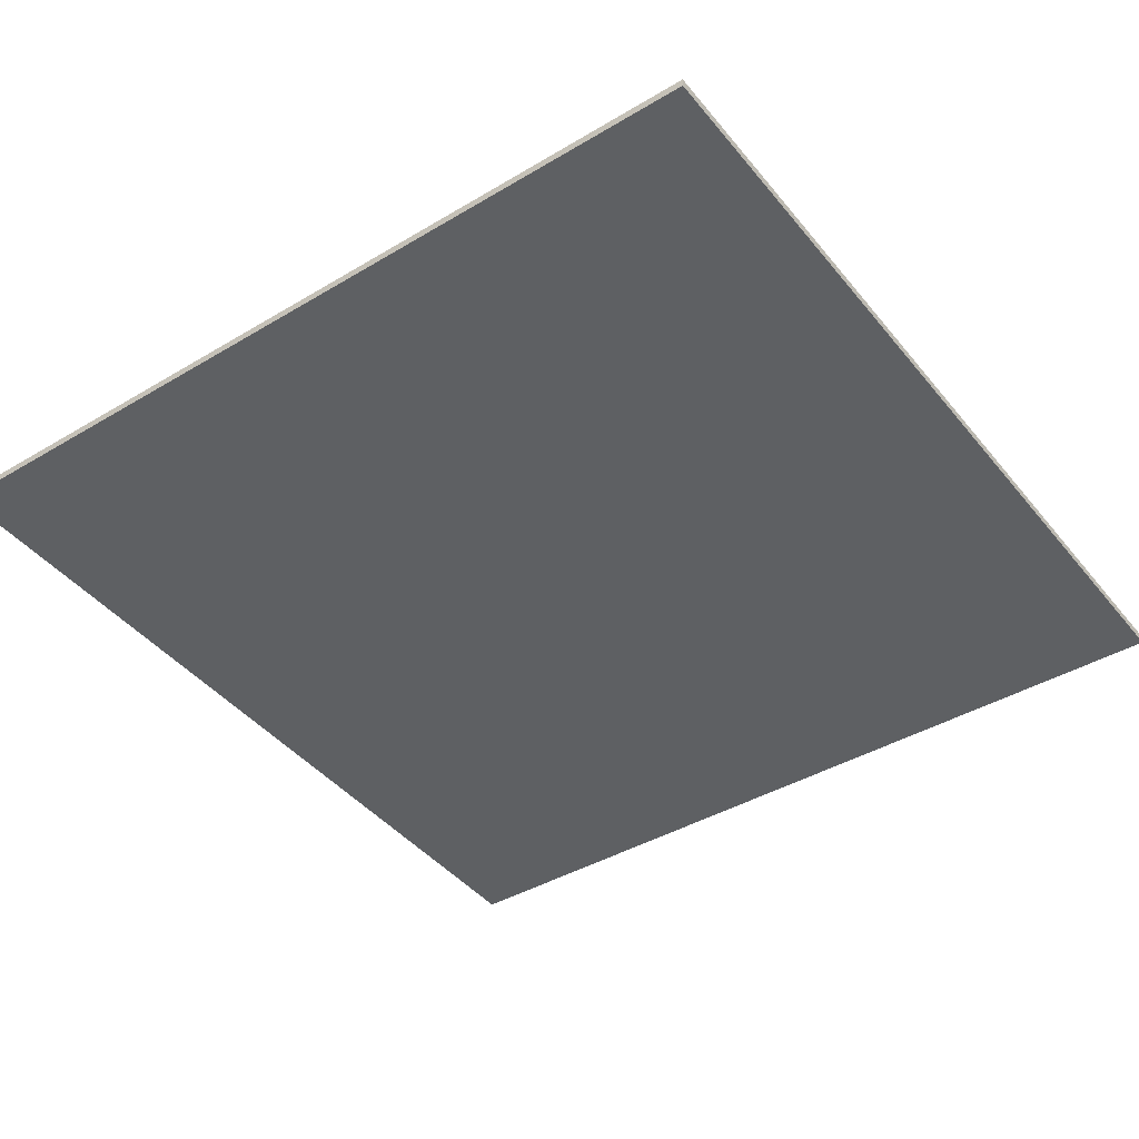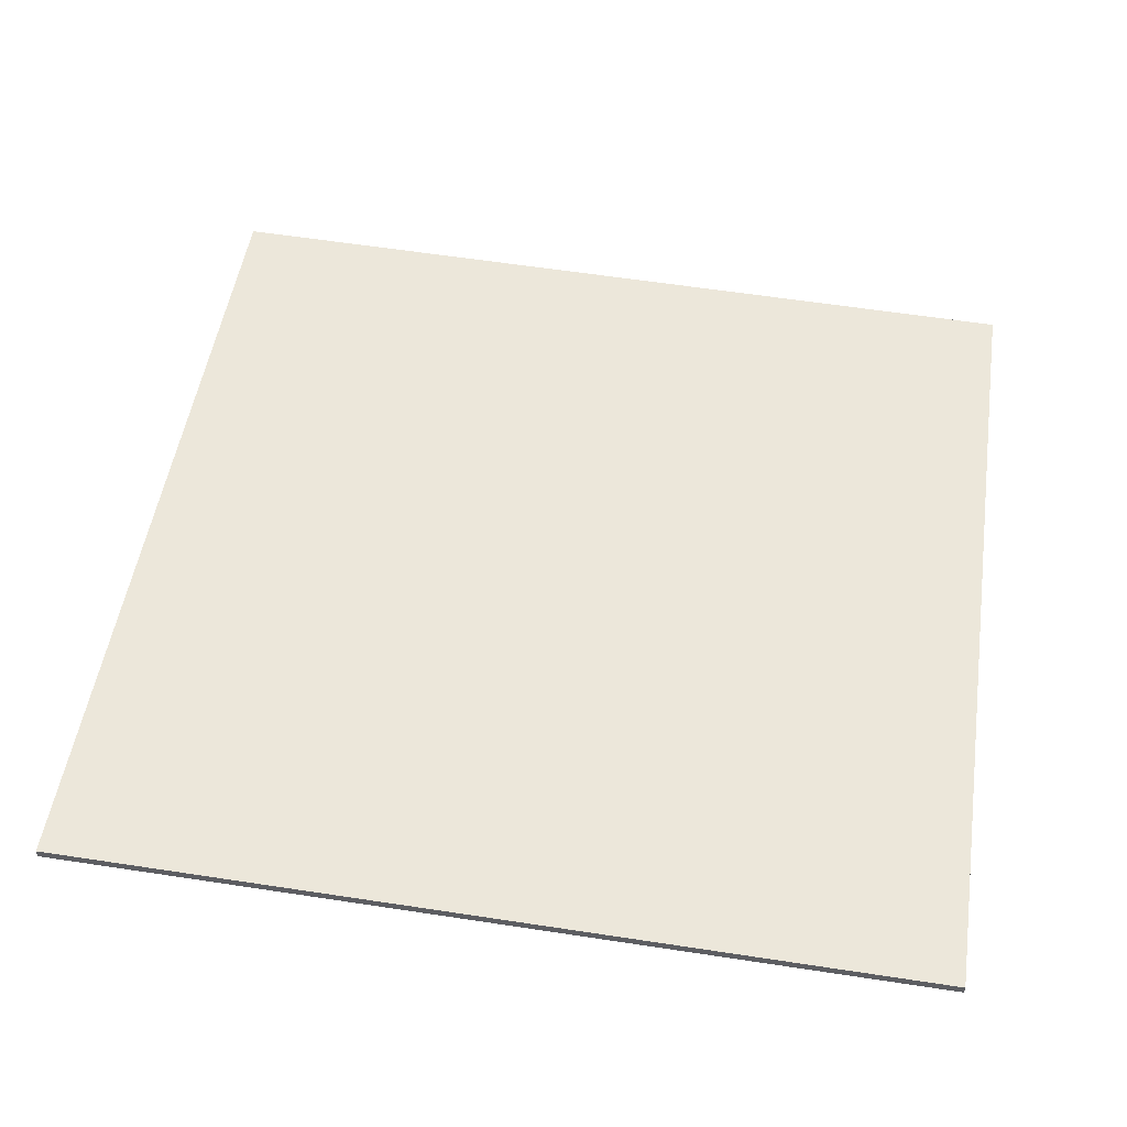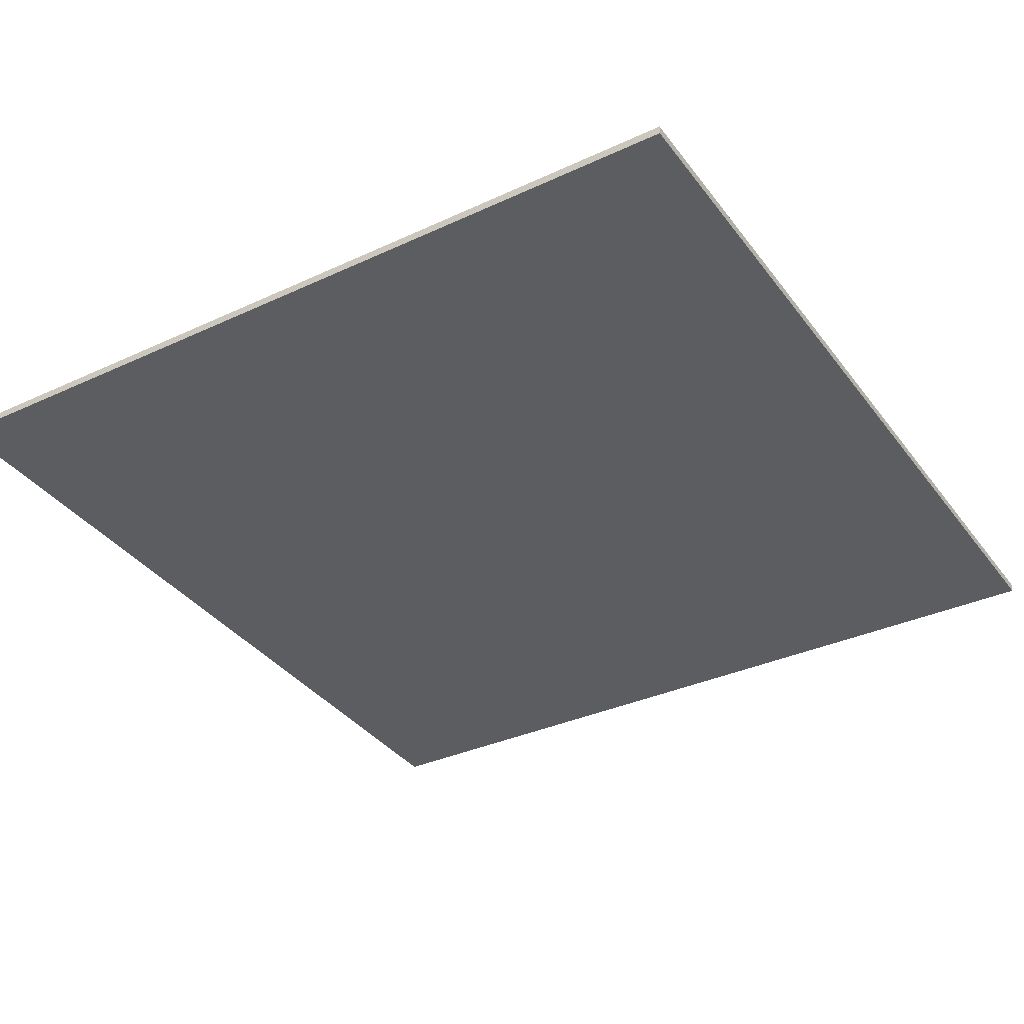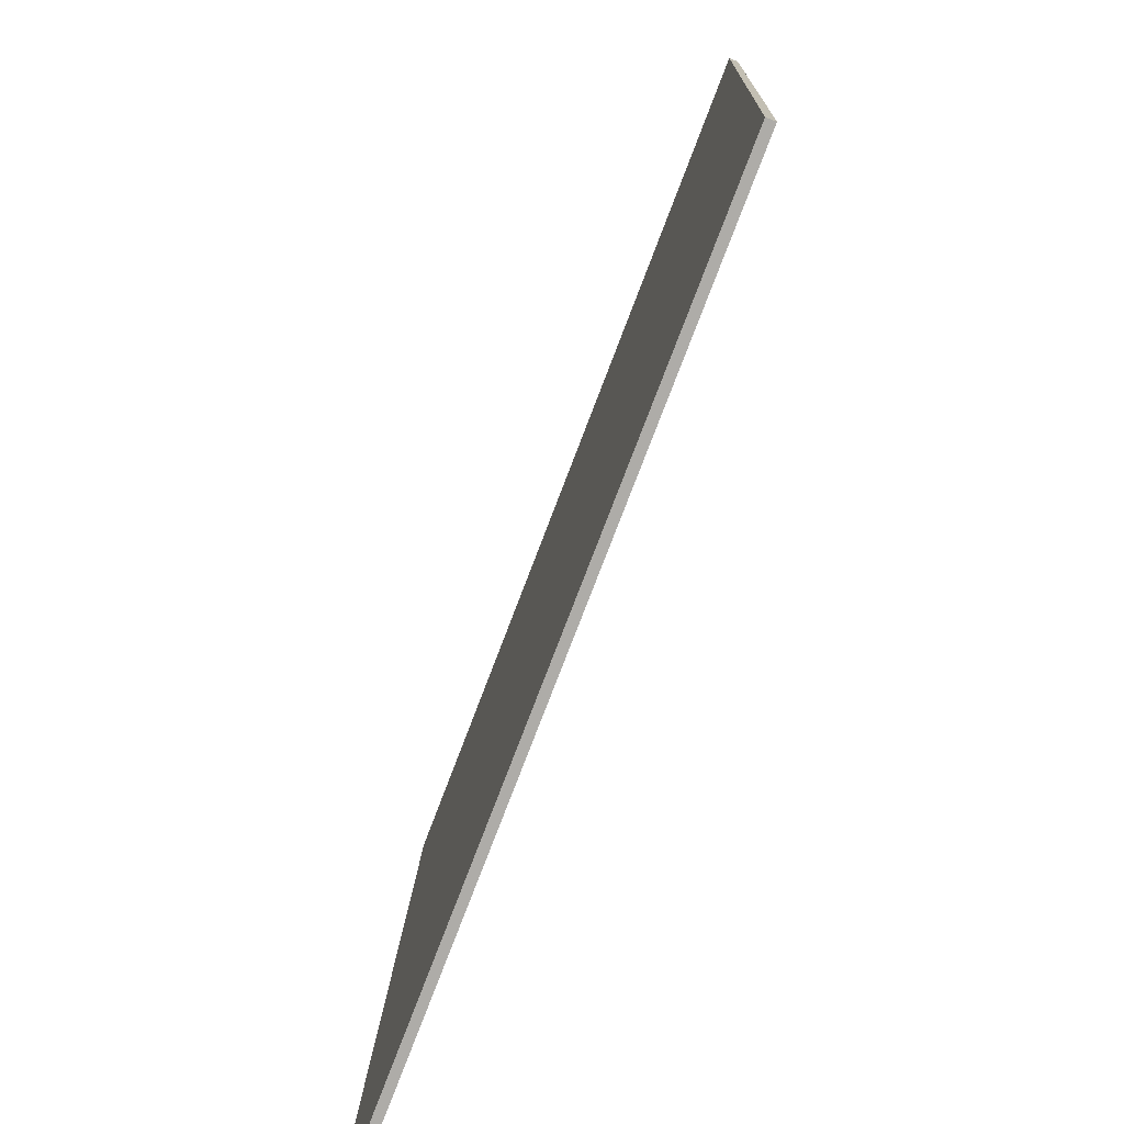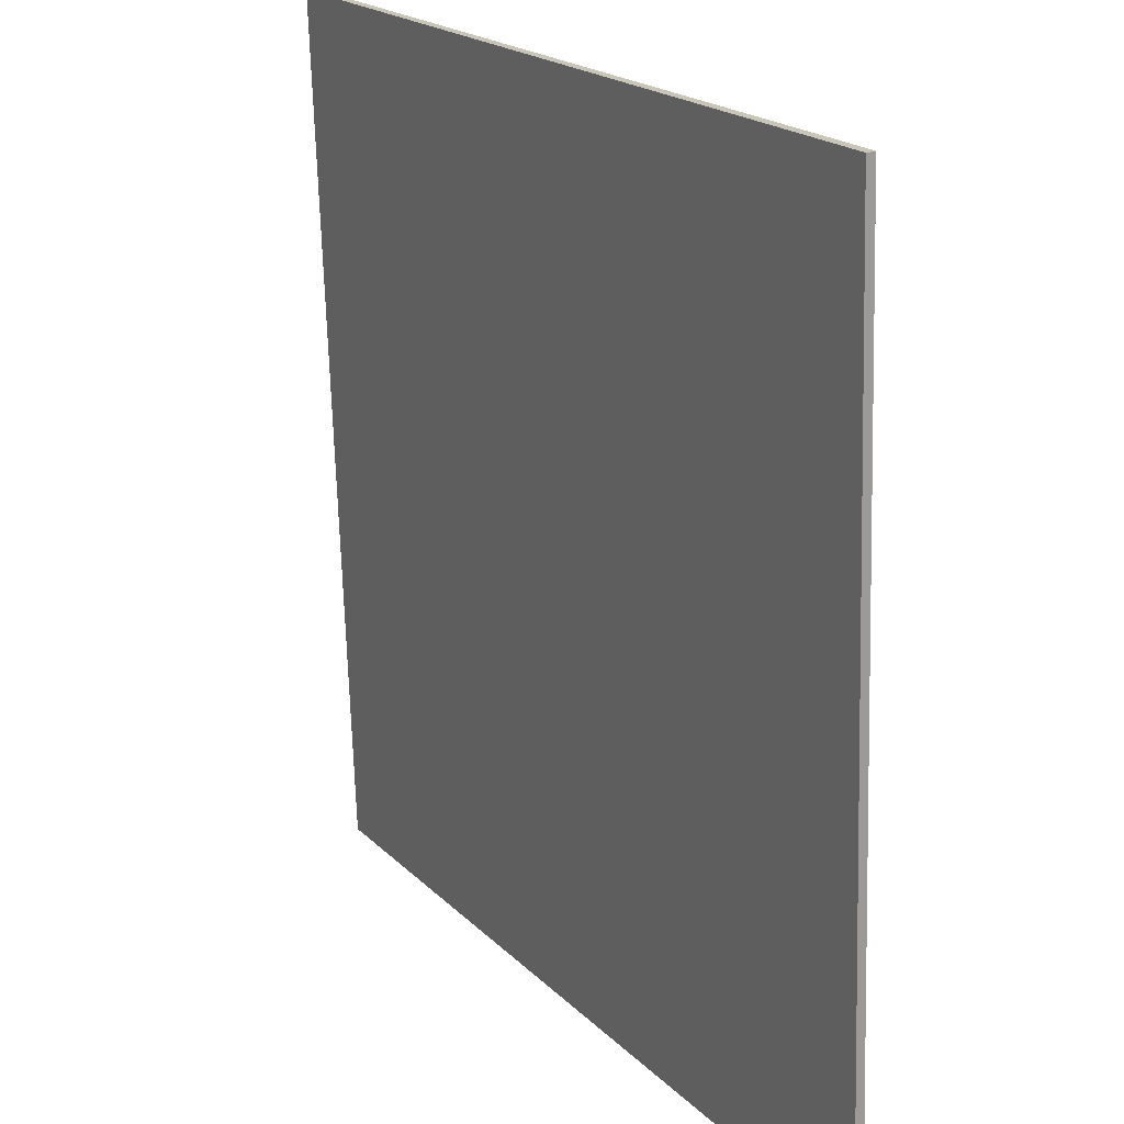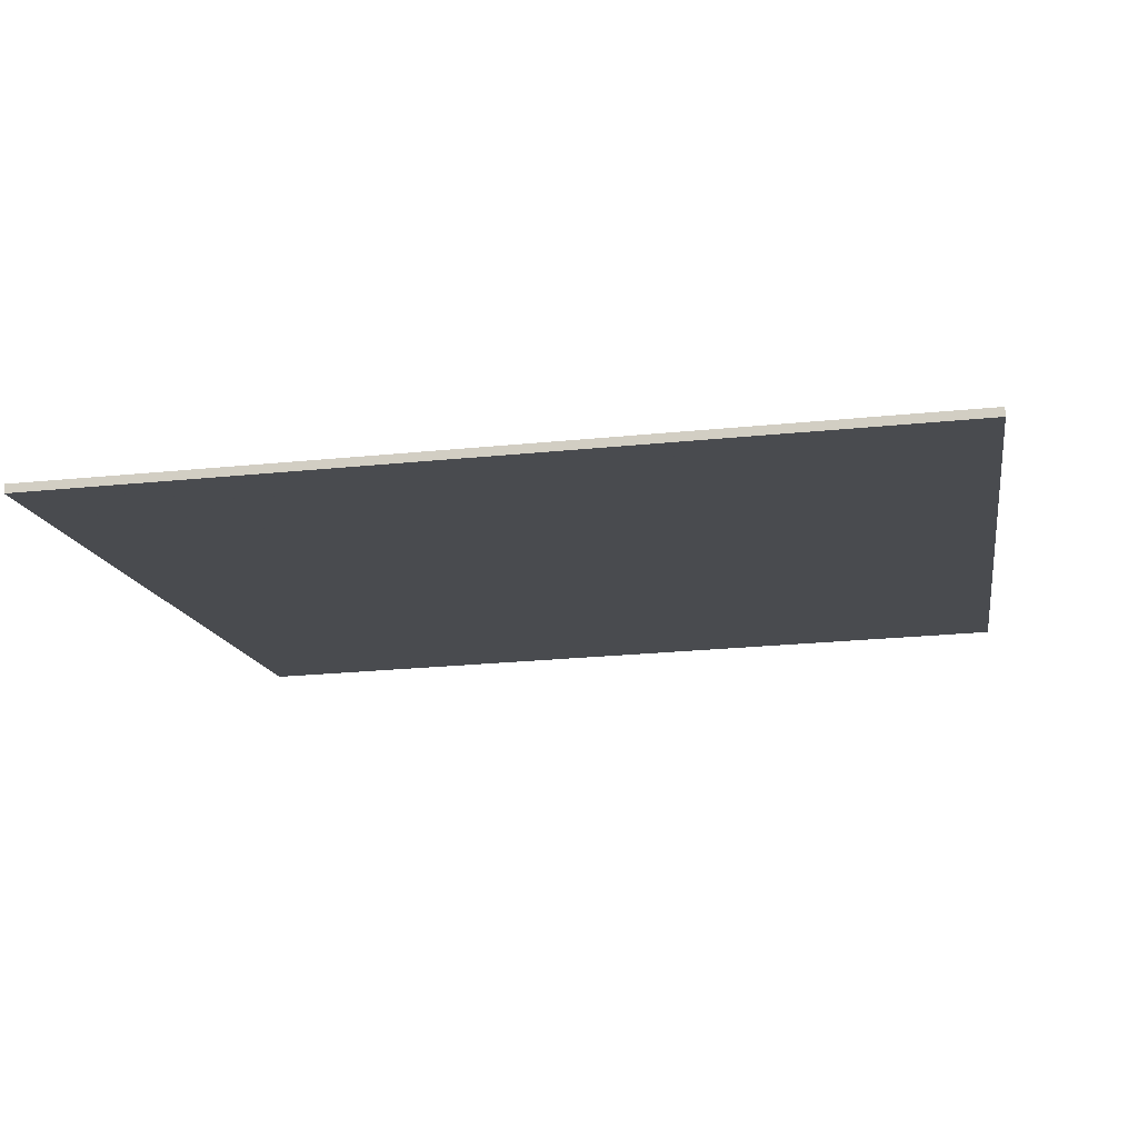
<metadata>
{"format":"obj","ext":"obj","renderer":"f3d","projection":"perspective","resolution":1024,"background":"white","views":[{"elev":-44.0,"azim":-53.9,"up":"+Z"},{"elev":49.7,"azim":-81.5,"up":"+Z"},{"elev":-37.4,"azim":-57.7,"up":"+Z"},{"elev":-76.4,"azim":-111.3,"up":"+Y"},{"elev":20.0,"azim":58.8,"up":"+Y"},{"elev":-13.0,"azim":99.1,"up":"+Z"}]}
</metadata>
<code>
o Cube_Cube.001
v -9.537 10.12 0.4147
v 10.46 10.12 0.5908
v 10.47 -9.867 -0.07844
v -9.531 -9.867 -0.2545
v -9.539 10.11 0.6146
v 10.46 10.11 0.7907
v 10.47 -9.874 0.1214
v -9.533 -9.874 -0.05464
f 5 6 2 1
f 6 7 3 2
f 7 8 4 3
f 8 5 1 4
f 1 2 3 4
f 8 7 6 5

</code>
